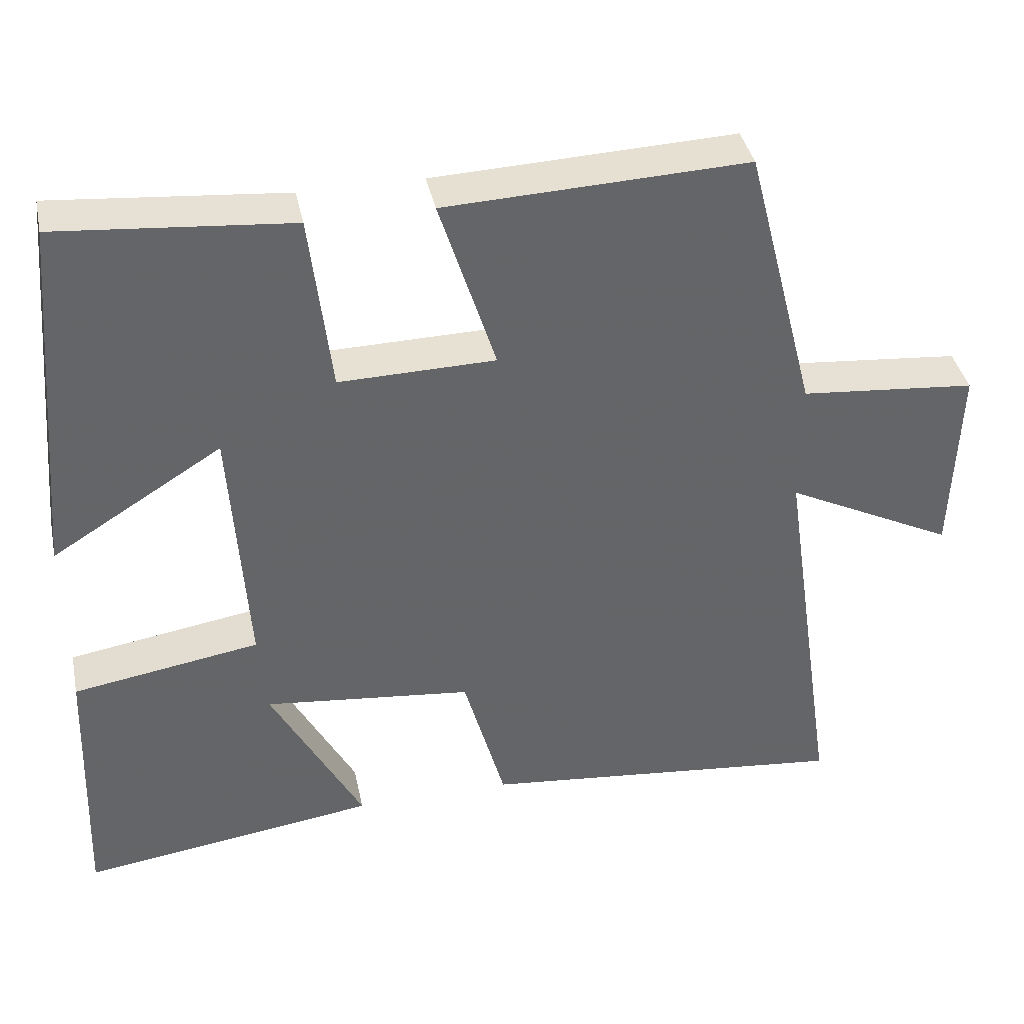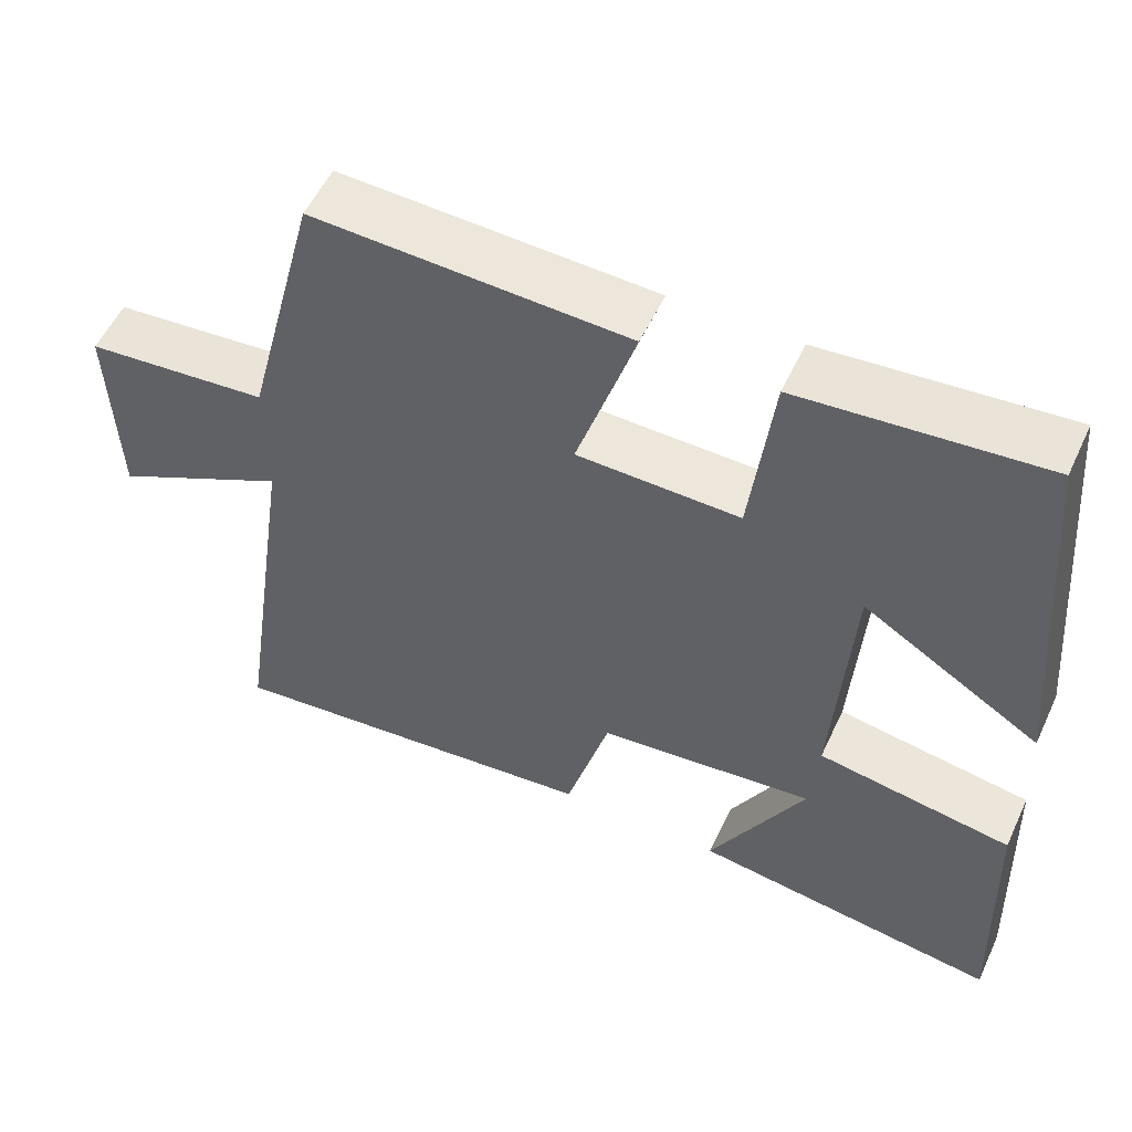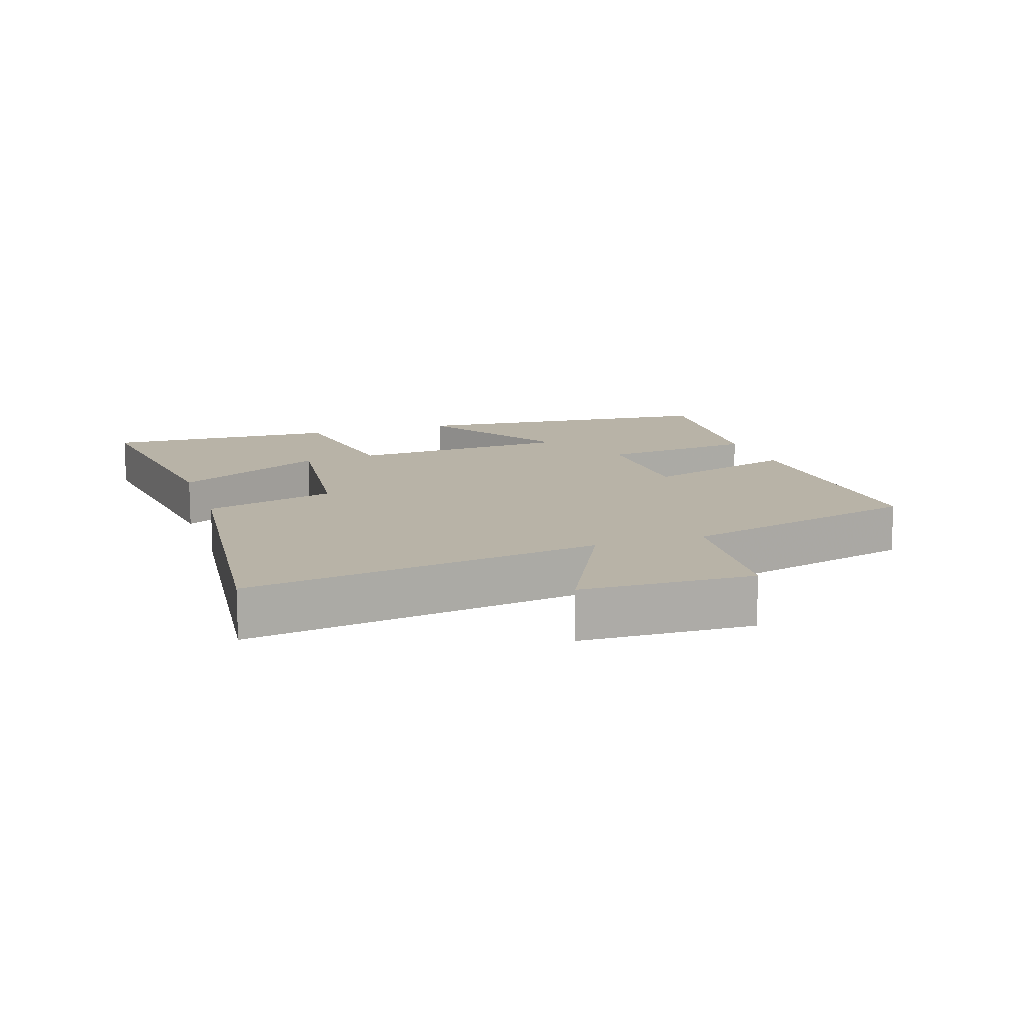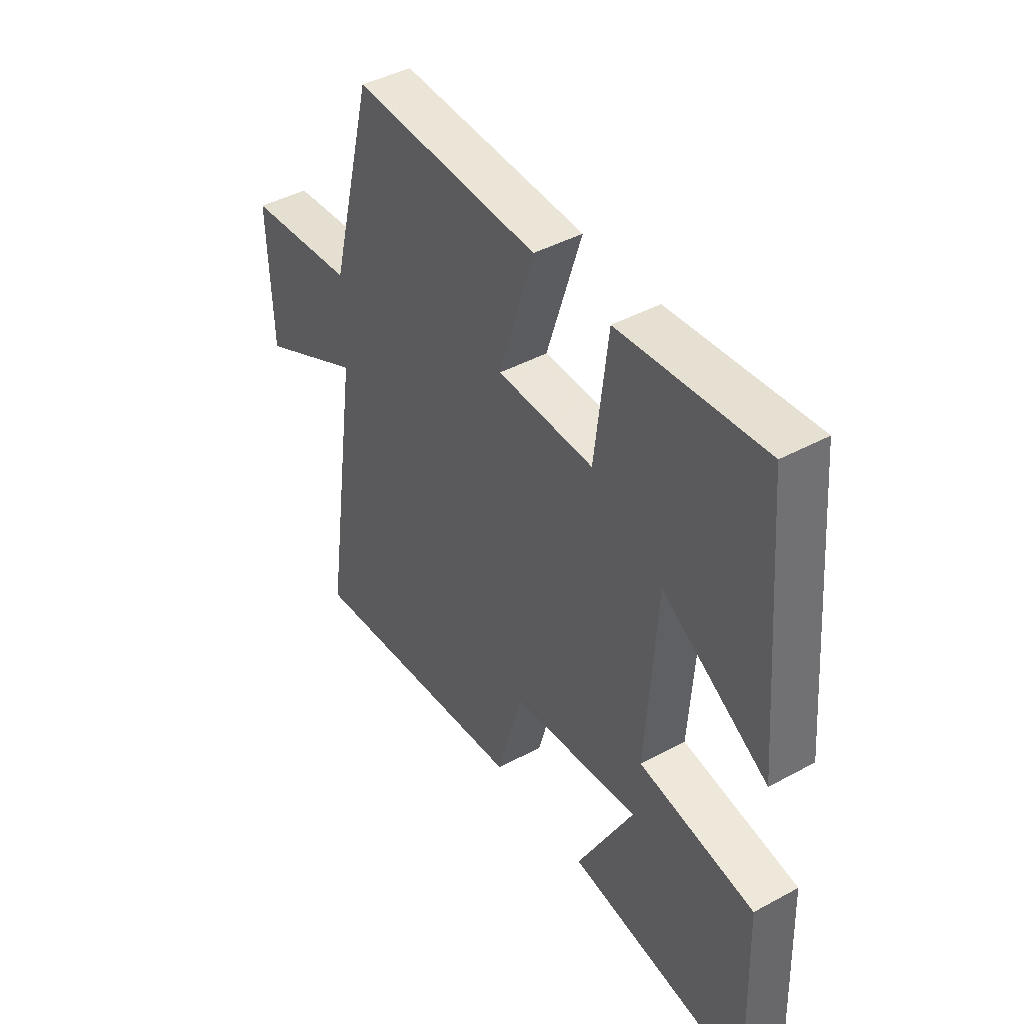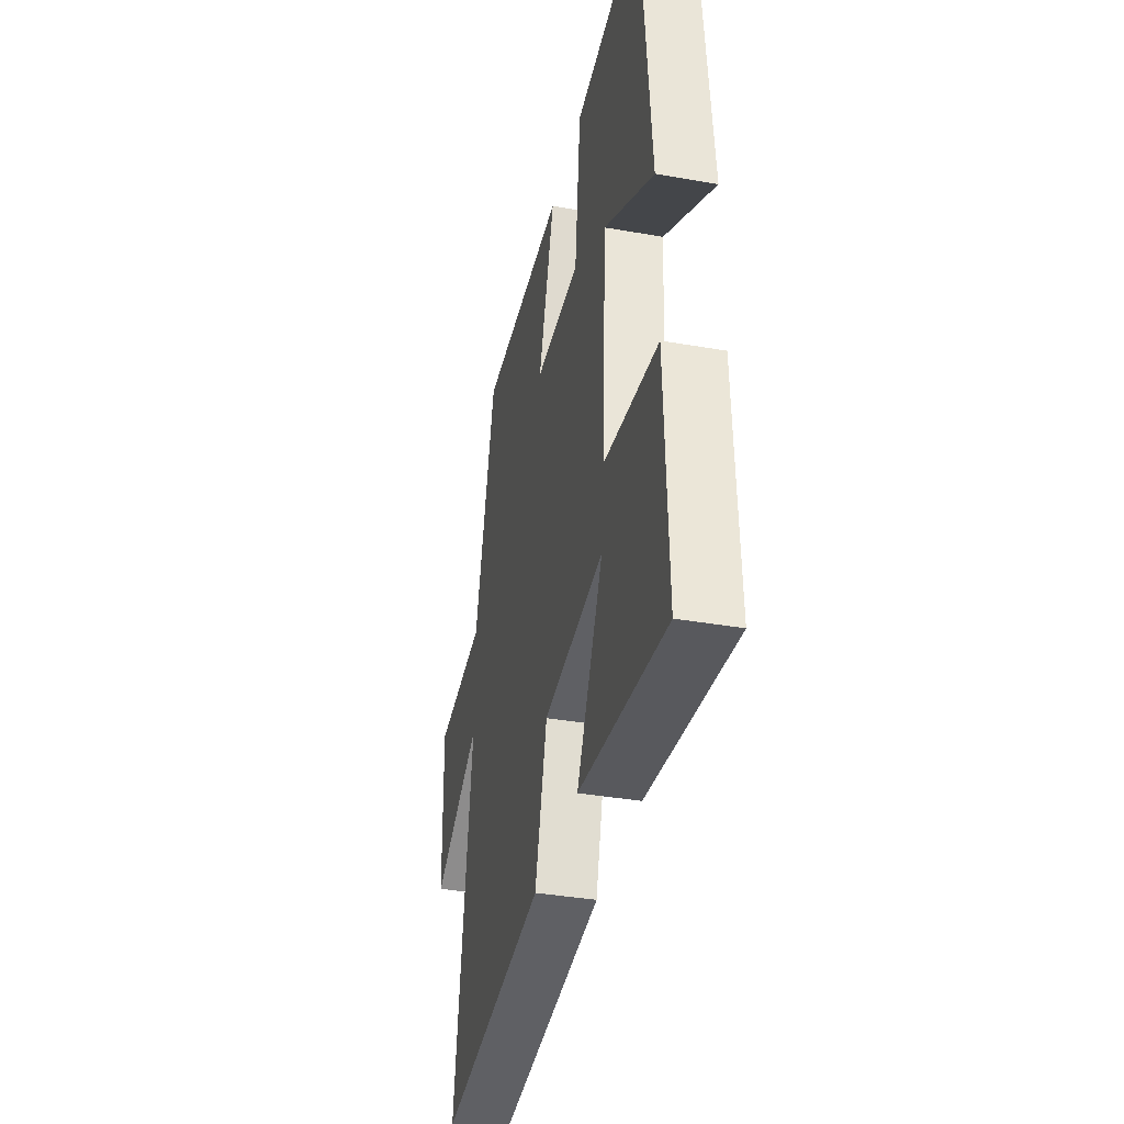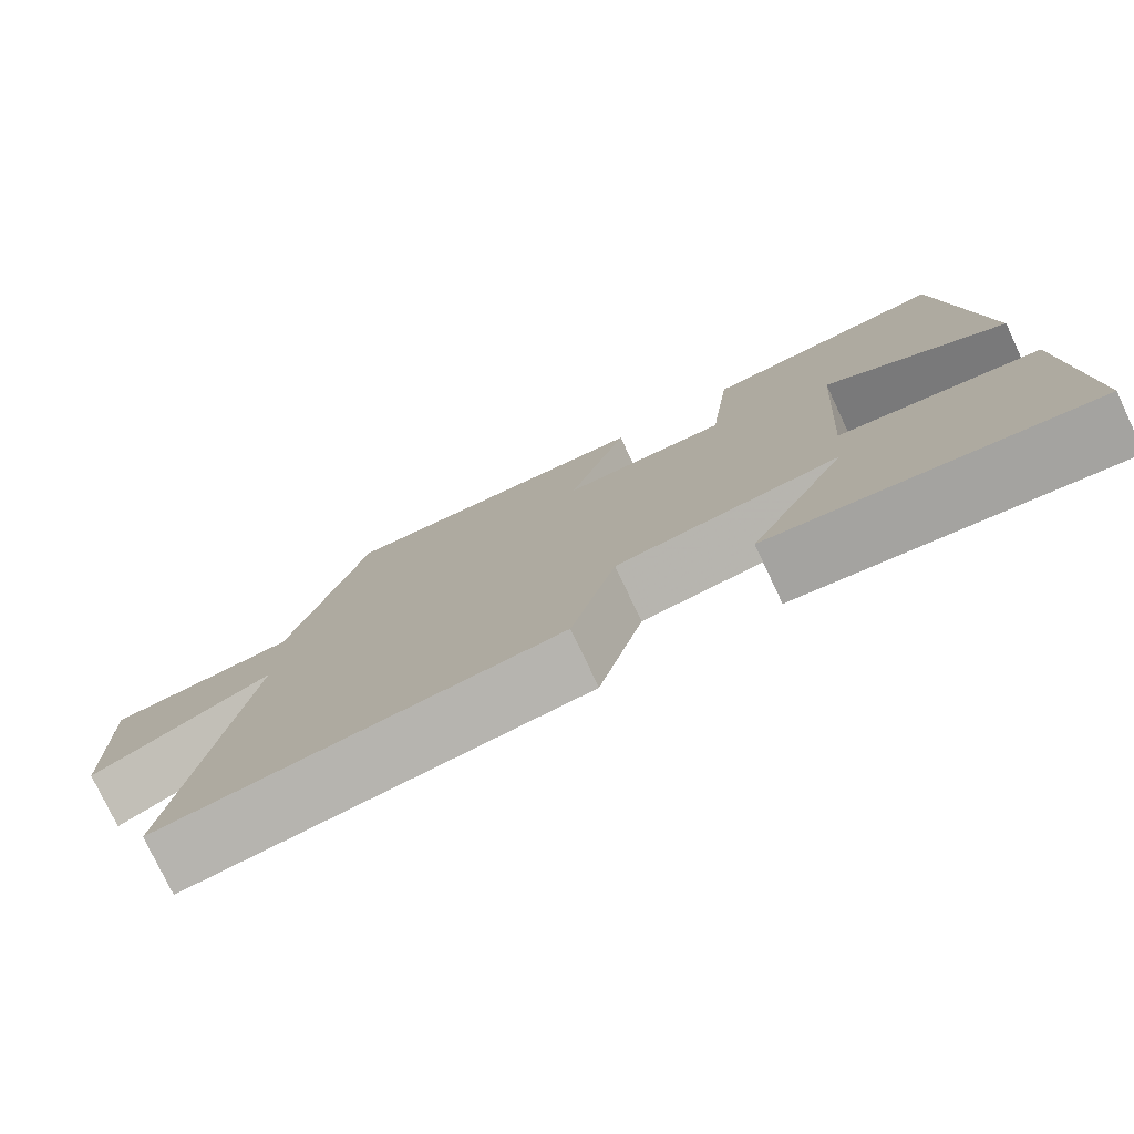
<metadata>
{"format":"obj","ext":"obj","renderer":"f3d","projection":"perspective","resolution":1024,"background":"white","views":[{"elev":39.1,"azim":168.2,"up":"+Z"},{"elev":54.9,"azim":24.8,"up":"+Z"},{"elev":12.7,"azim":-108.3,"up":"+Y"},{"elev":43.2,"azim":57.2,"up":"+Z"},{"elev":-37.7,"azim":77.4,"up":"+Z"},{"elev":-77.7,"azim":25.3,"up":"+Z"}]}
</metadata>
<code>
v 0.458 0.07 0.527
v 0.5 0.07 0.042
v 0.275 0.07 0.182
v 0.253 0.07 -0.158
v 0.5 0.07 -0.198
v 0.513 0.07 -0.555
v 0.121 0.07 -0.5
v 0.242 0.07 -0.272
v -0.034 0.07 -0.302
v -0.089 0.07 -0.5
v -0.579 0.07 -0.551
v -0.5 0.07 -0.017
v -0.724 0.07 -0.13
v -0.732 0.07 0.13
v -0.5 0.07 0.151
v -0.406 0.07 0.516
v -0.009 0.07 0.5
v -0.083 0.07 0.266
v 0.123 0.07 0.262
v 0.151 0.07 0.5
v 0.458 0 0.527
v 0.5 0 0.042
v 0.275 0 0.182
v 0.253 0 -0.158
v 0.5 0 -0.198
v 0.513 0 -0.555
v 0.121 0 -0.5
v 0.242 0 -0.272
v -0.034 0 -0.302
v -0.089 0 -0.5
v -0.579 0 -0.551
v -0.5 0 -0.017
v -0.724 0 -0.13
v -0.732 0 0.13
v -0.5 0 0.151
v -0.406 0 0.516
v -0.009 0 0.5
v -0.083 0 0.266
v 0.123 0 0.262
v 0.151 0 0.5
f 19 20 1
f 15 16 17 18
f 15 18 19
f 12 13 14 15
f 12 15 19
f 9 10 11 12
f 8 9 12 19
f 5 6 7 8
f 4 5 8
f 3 4 8 19
f 1 2 3
f 1 3 19
f 21 40 39
f 38 37 36 35
f 39 38 35
f 35 34 33 32
f 39 35 32
f 32 31 30 29
f 39 32 29 28
f 28 27 26 25
f 28 25 24
f 39 28 24 23
f 23 22 21
f 39 23 21
f 1 21 22 2
f 2 22 23 3
f 3 23 24 4
f 4 24 25 5
f 5 25 26 6
f 6 26 27 7
f 7 27 28 8
f 8 28 29 9
f 9 29 30 10
f 10 30 31 11
f 11 31 32 12
f 12 32 33 13
f 13 33 34 14
f 14 34 35 15
f 15 35 36 16
f 16 36 37 17
f 17 37 38 18
f 18 38 39 19
f 19 39 40 20
f 20 40 21 1

</code>
